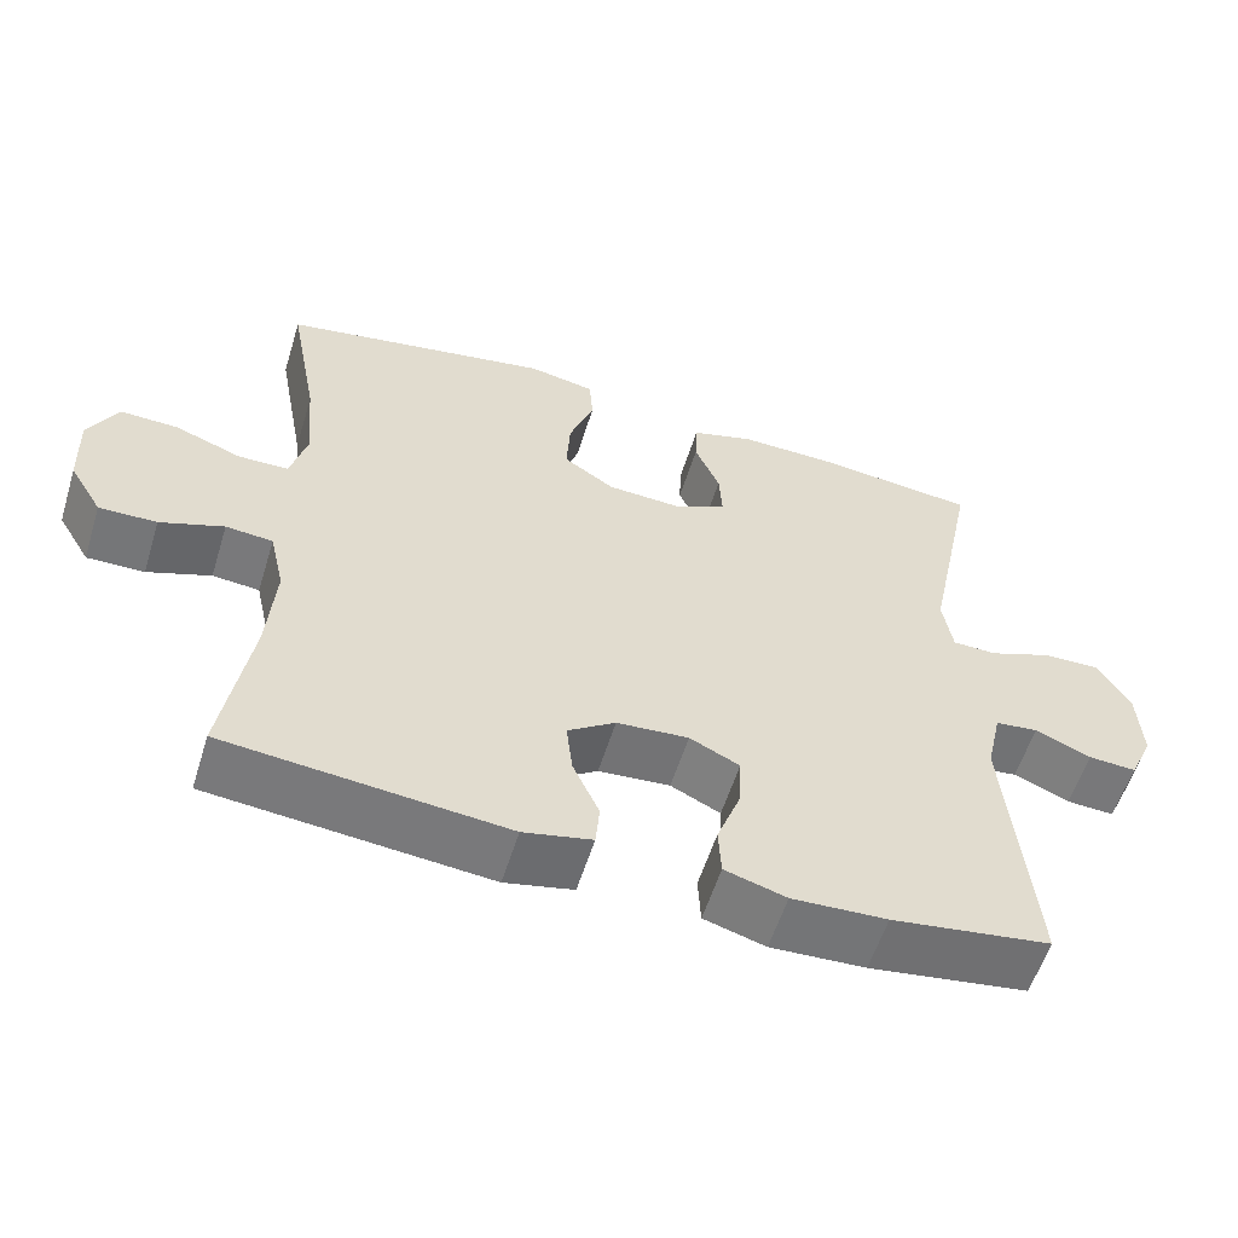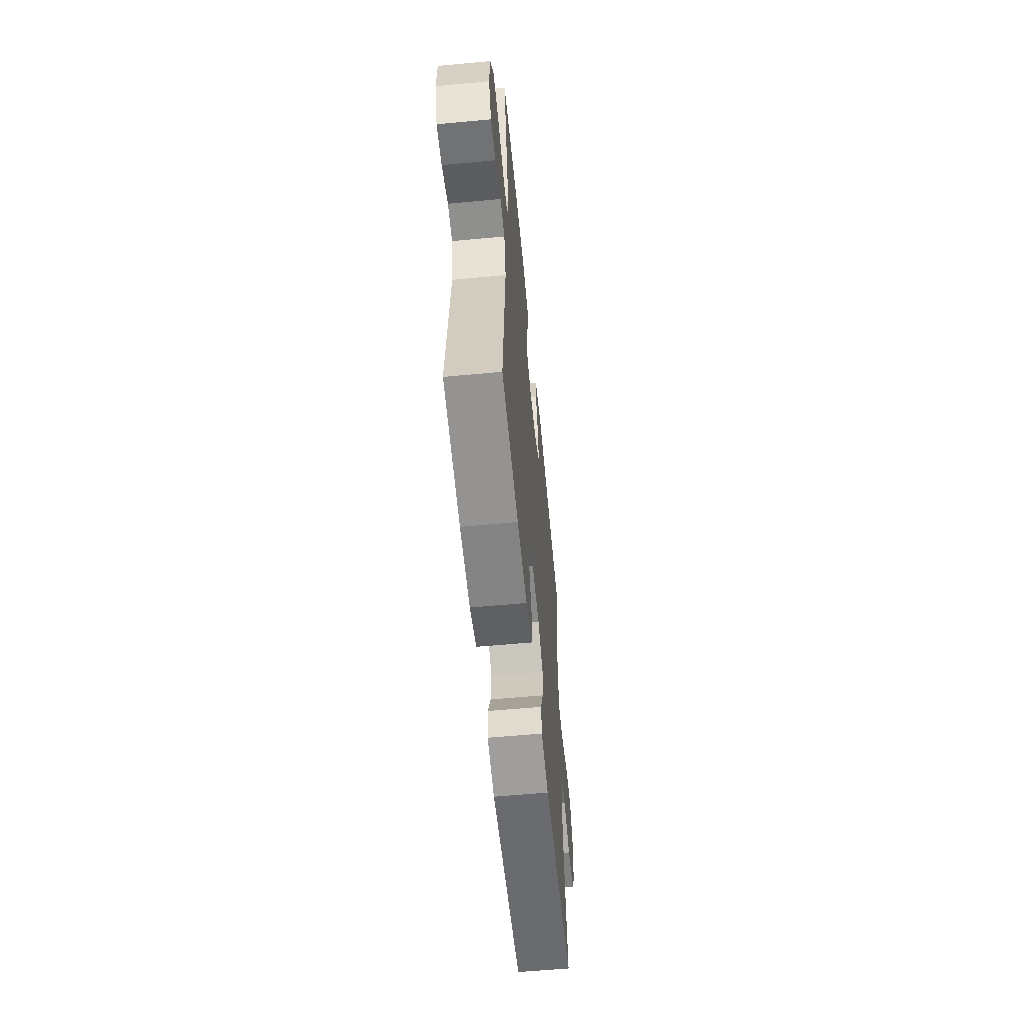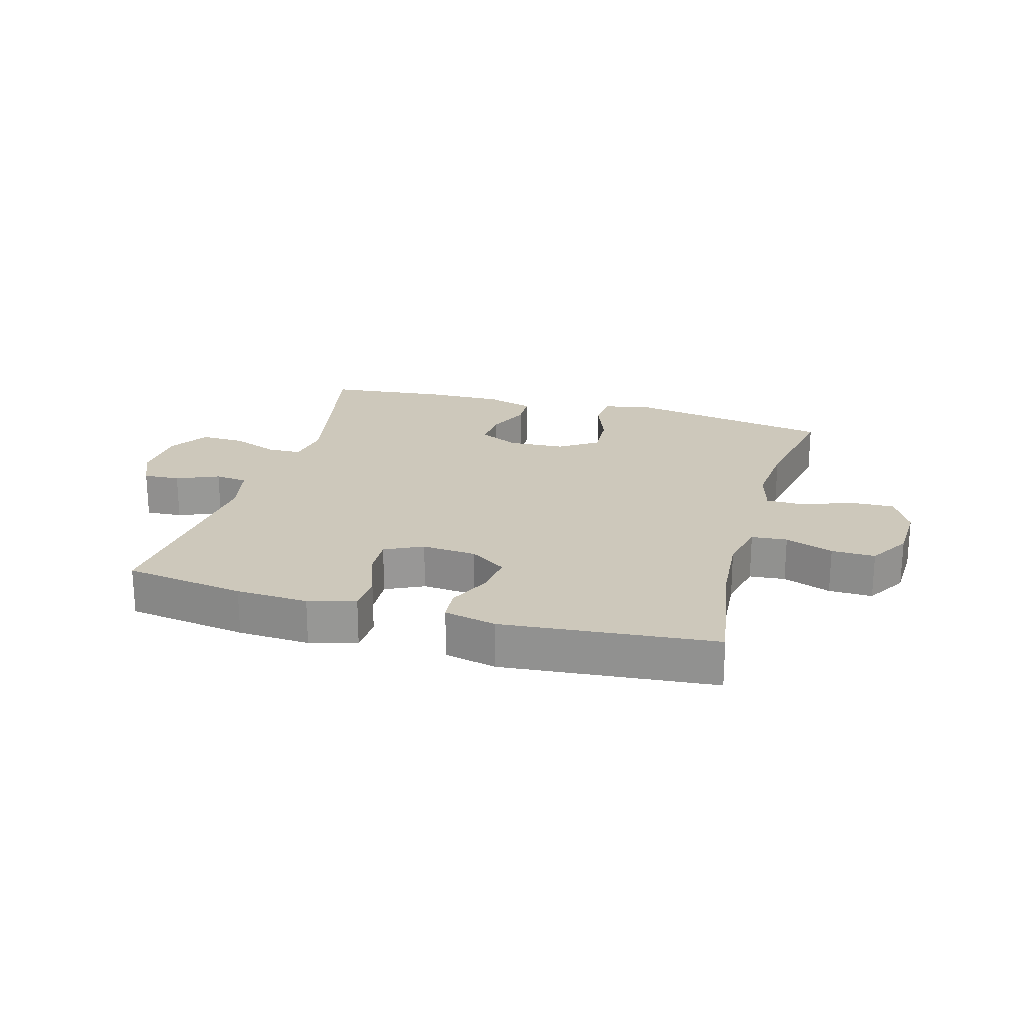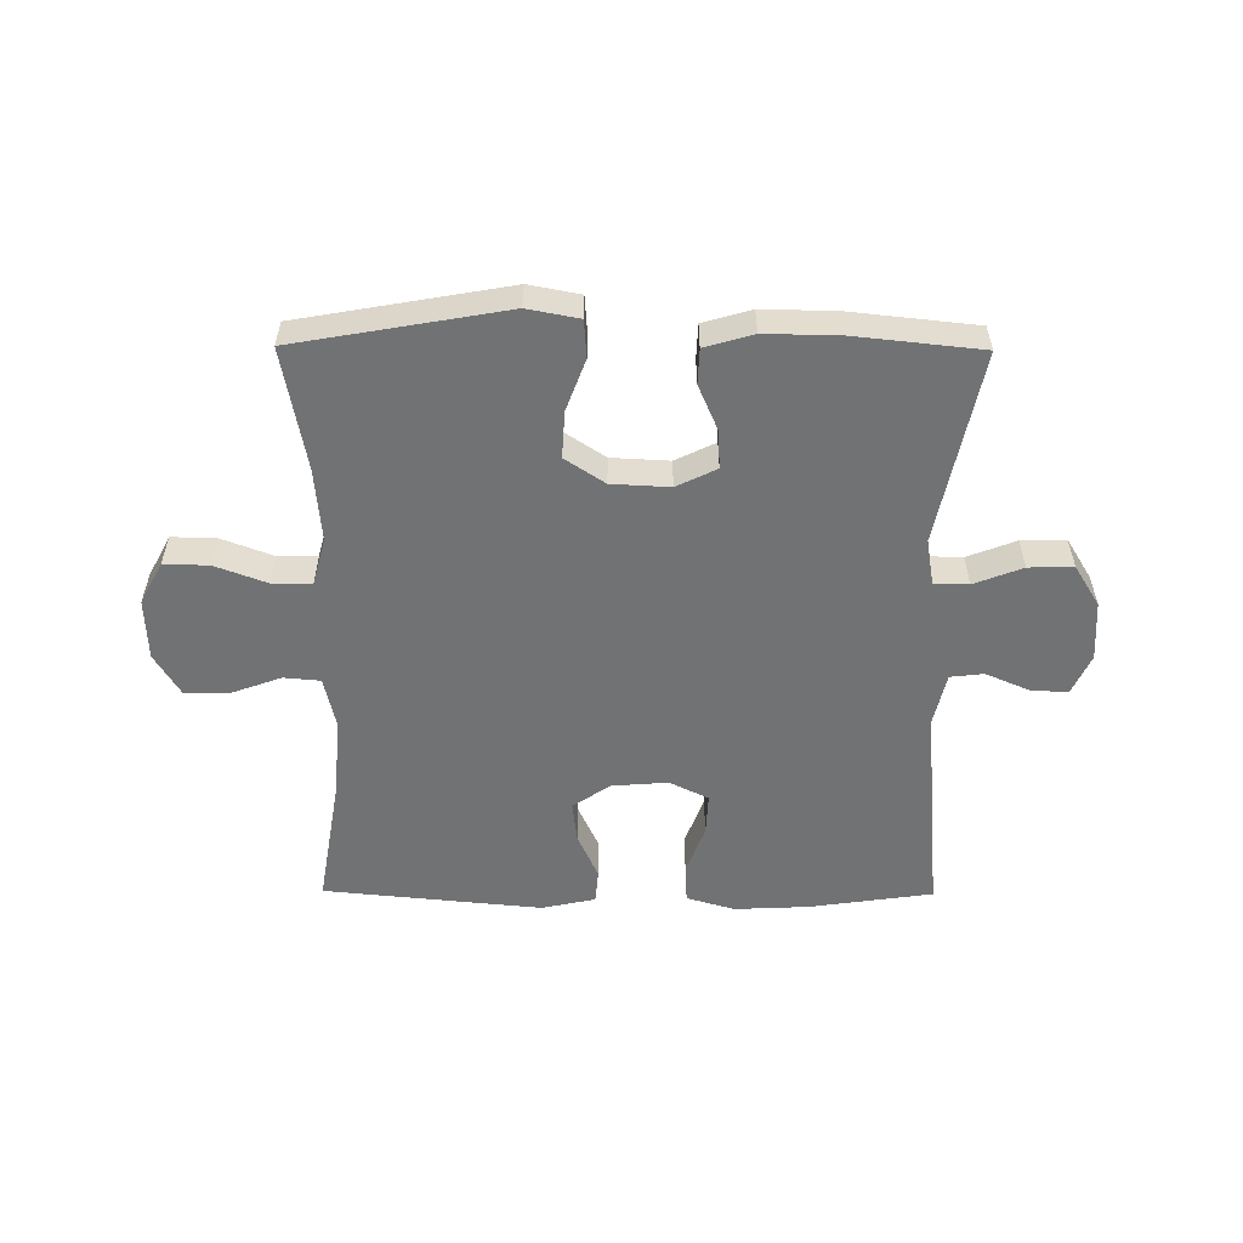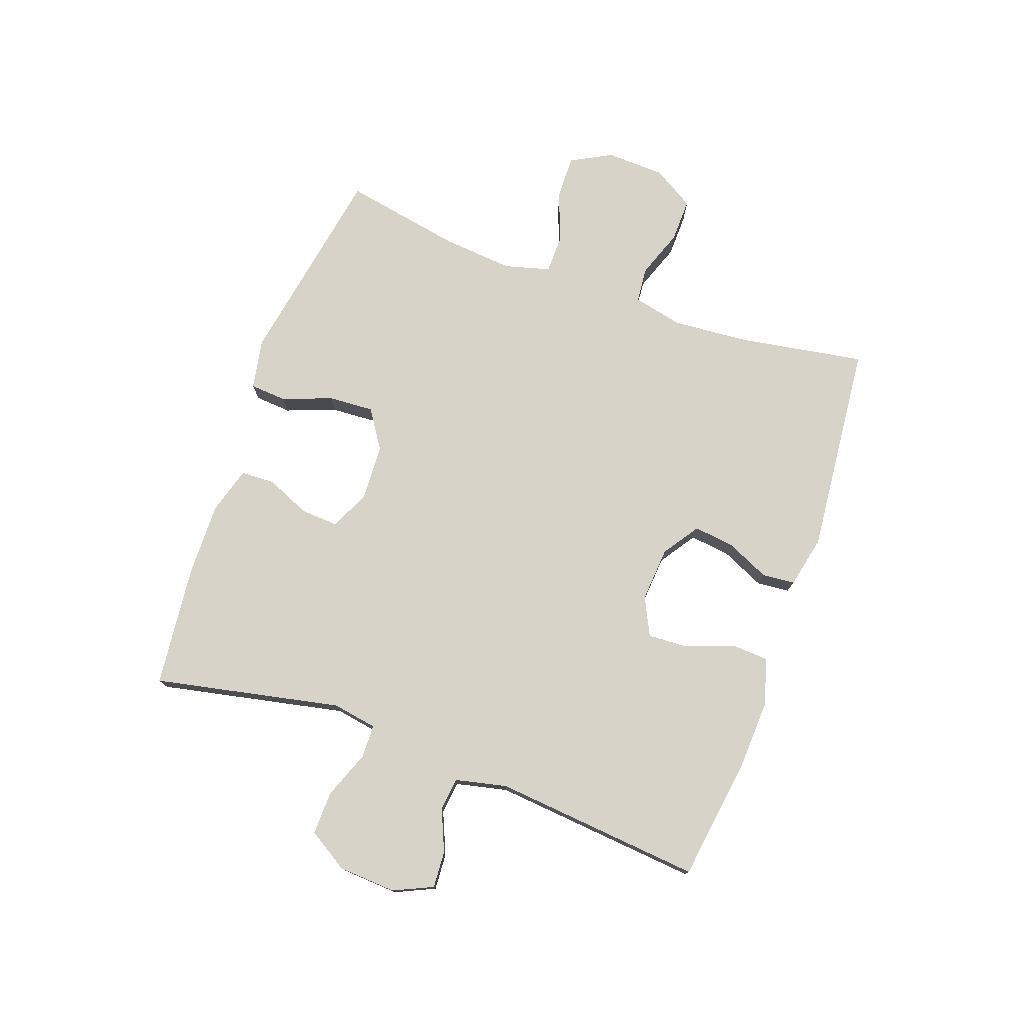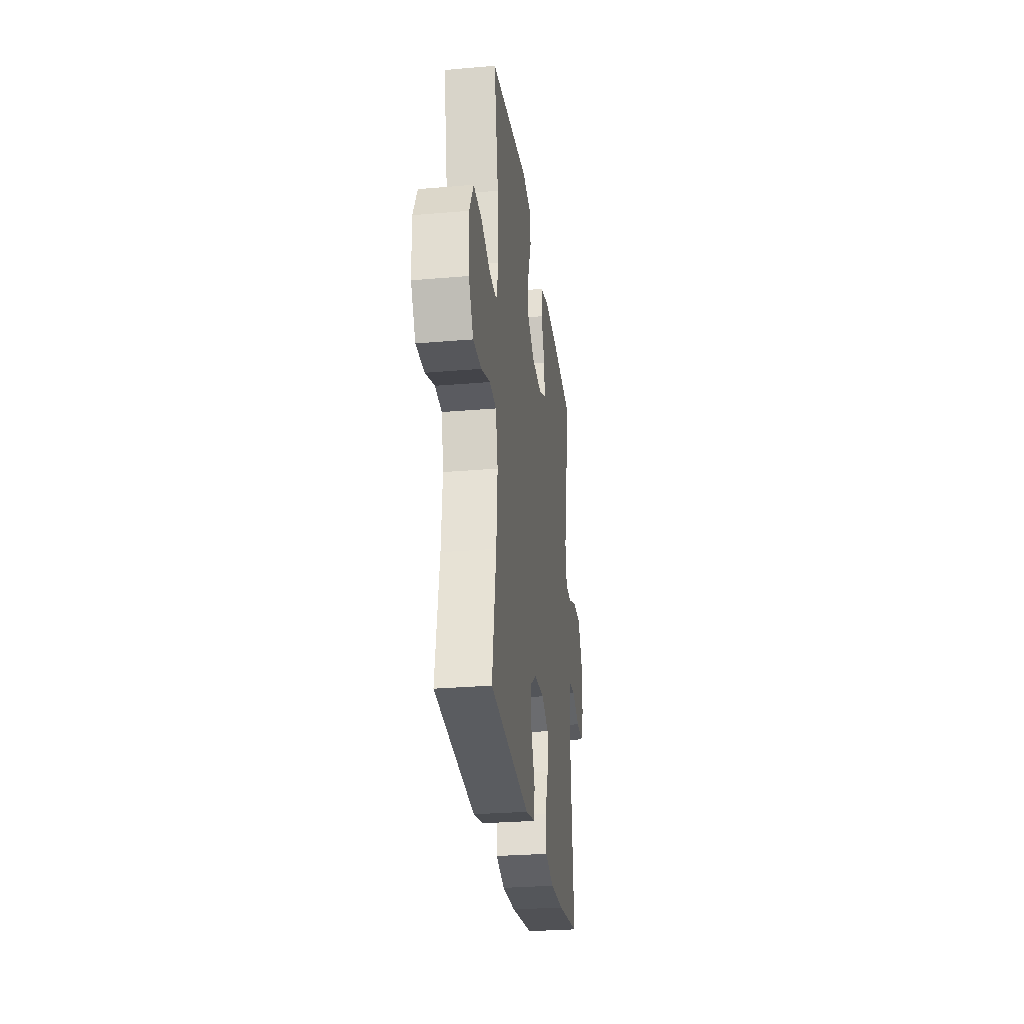
<metadata>
{"format":"obj","ext":"obj","renderer":"f3d","projection":"perspective","resolution":1024,"background":"white","views":[{"elev":-57.0,"azim":-17.2,"up":"+Z"},{"elev":-58.8,"azim":95.5,"up":"+Z"},{"elev":22.0,"azim":-164.2,"up":"+Y"},{"elev":-55.5,"azim":-0.4,"up":"+Y"},{"elev":76.4,"azim":109.7,"up":"+Y"},{"elev":-28.4,"azim":-82.6,"up":"+Z"}]}
</metadata>
<code>
o path8922
v -0.4569 0.0375 0.2981
v -0.4467 0.0375 0.1787
v -0.4675 0.0375 0.1024
v -0.532 0.0375 0.1016
v -0.6173 0.0375 0.1332
v -0.6914 0.0375 0.1353
v -0.7283 0.0375 0.0663
v -0.7246 0.0375 -0.03327
v -0.6826 0.0375 -0.1025
v -0.6089 0.0375 -0.1011
v -0.5277 0.0375 -0.07161
v -0.4674 0.0375 -0.07703
v -0.4484 0.0375 -0.161
v -0.4585 0.0375 -0.2891
v -0.4945 0.0375 -0.503
v -0.1352 0.0375 -0.5376
v -0.04722 0.0375 -0.5184
v -0.04226 0.0375 -0.4632
v -0.07611 0.0375 -0.3894
v -0.0843 0.0375 -0.3213
v -0.02299 0.0375 -0.2799
v 0.06926 0.0375 -0.2726
v 0.1333 0.0375 -0.3038
v 0.1298 0.0375 -0.3718
v 0.09951 0.0375 -0.4522
v 0.103 0.0375 -0.5149
v 0.182 0.0375 -0.538
v 0.3037 0.0375 -0.5323
v 0.5074 0.0375 -0.503
v 0.4748 0.0375 -0.1503
v 0.4946 0.0375 -0.06321
v 0.5495 0.0375 -0.05687
v 0.6208 0.0375 -0.08738
v 0.6825 0.0375 -0.09099
v 0.7127 0.0375 -0.02461
v 0.707 0.0375 0.07235
v 0.6651 0.0375 0.1398
v 0.5918 0.0375 0.1379
v 0.5118 0.0375 0.1072
v 0.4549 0.0375 0.1084
v 0.4422 0.0375 0.1837
v 0.5074 0.0375 0.4987
v 0.3009 0.0375 0.5205
v 0.1776 0.0375 0.5227
v 0.09814 0.0375 0.4996
v 0.09584 0.0375 0.4421
v 0.1277 0.0375 0.3687
v 0.1316 0.0375 0.3053
v 0.06573 0.0375 0.2734
v -0.03002 0.0375 0.2782
v -0.09545 0.0375 0.3211
v -0.09095 0.0375 0.3976
v -0.05931 0.0375 0.4822
v -0.06392 0.0375 0.5435
v -0.1485 0.0375 0.5596
v -0.4945 0.0375 0.4987
v -0.4569 -0.0375 0.2981
v -0.4467 -0.0375 0.1787
v -0.4675 -0.0375 0.1024
v -0.532 -0.0375 0.1016
v -0.6173 -0.0375 0.1332
v -0.6914 -0.0375 0.1353
v -0.7283 -0.0375 0.0663
v -0.7246 -0.0375 -0.03327
v -0.6826 -0.0375 -0.1025
v -0.6089 -0.0375 -0.1011
v -0.5277 -0.0375 -0.07161
v -0.4674 -0.0375 -0.07703
v -0.4484 -0.0375 -0.161
v -0.4585 -0.0375 -0.2891
v -0.4945 -0.0375 -0.503
v -0.1352 -0.0375 -0.5376
v -0.04722 -0.0375 -0.5184
v -0.04226 -0.0375 -0.4632
v -0.07611 -0.0375 -0.3894
v -0.0843 -0.0375 -0.3213
v -0.02299 -0.0375 -0.2799
v 0.06926 -0.0375 -0.2726
v 0.1333 -0.0375 -0.3038
v 0.1298 -0.0375 -0.3718
v 0.09951 -0.0375 -0.4522
v 0.103 -0.0375 -0.5149
v 0.182 -0.0375 -0.538
v 0.3037 -0.0375 -0.5323
v 0.5074 -0.0375 -0.503
v 0.4748 -0.0375 -0.1503
v 0.4946 -0.0375 -0.06321
v 0.5495 -0.0375 -0.05687
v 0.6208 -0.0375 -0.08738
v 0.6825 -0.0375 -0.09099
v 0.7127 -0.0375 -0.02461
v 0.707 -0.0375 0.07235
v 0.6651 -0.0375 0.1398
v 0.5918 -0.0375 0.1379
v 0.5118 -0.0375 0.1072
v 0.4549 -0.0375 0.1084
v 0.4422 -0.0375 0.1837
v 0.5074 -0.0375 0.4987
v 0.3009 -0.0375 0.5205
v 0.1776 -0.0375 0.5227
v 0.09814 -0.0375 0.4996
v 0.09584 -0.0375 0.4421
v 0.1277 -0.0375 0.3687
v 0.1316 -0.0375 0.3053
v 0.06573 -0.0375 0.2734
v -0.03002 -0.0375 0.2782
v -0.09545 -0.0375 0.3211
v -0.09095 -0.0375 0.3976
v -0.05931 -0.0375 0.4822
v -0.06392 -0.0375 0.5435
v -0.1485 -0.0375 0.5596
v -0.4945 -0.0375 0.4987
v -0.06392 0.0375 0.5435
v -0.06392 0.0375 0.5435
v -0.1485 0.0375 0.5596
v -0.05931 0.0375 0.4822
v 0.3009 0.0375 0.5205
v 0.1776 0.0375 0.5227
v 0.09814 0.0375 0.4996
v 0.09814 0.0375 0.4996
v 0.5074 0.0375 0.4987
v 0.5074 0.0375 0.4987
v -0.4945 0.0375 0.4987
v -0.4945 0.0375 0.4987
v 0.09584 0.0375 0.4421
v -0.09095 0.0375 0.3976
v 0.1277 0.0375 0.3687
v -0.4569 0.0375 0.2981
v -0.09545 0.0375 0.3211
v 0.1316 0.0375 0.3053
v 0.1316 0.0375 0.3053
v -0.03002 0.0375 0.2782
v 0.06573 0.0375 0.2734
v 0.4422 0.0375 0.1837
v -0.4467 0.0375 0.1787
v 0.4549 0.0375 0.1084
v 0.4549 0.0375 0.1084
v -0.4675 0.0375 0.1024
v -0.4675 0.0375 0.1024
v 0.707 0.0375 0.07235
v 0.6651 0.0375 0.1398
v 0.5918 0.0375 0.1379
v 0.5118 0.0375 0.1072
v -0.6173 0.0375 0.1332
v -0.6914 0.0375 0.1353
v -0.6914 0.0375 0.1353
v -0.7283 0.0375 0.0663
v -0.532 0.0375 0.1016
v 0.7127 0.0375 -0.02461
v -0.7246 0.0375 -0.03327
v 0.6825 0.0375 -0.09099
v 0.6825 0.0375 -0.09099
v -0.6826 0.0375 -0.1025
v 0.6208 0.0375 -0.08738
v 0.5495 0.0375 -0.05687
v 0.4946 0.0375 -0.06321
v 0.4946 0.0375 -0.06321
v 0.4748 0.0375 -0.1503
v -0.5277 0.0375 -0.07161
v -0.4674 0.0375 -0.07703
v -0.4674 0.0375 -0.07703
v -0.6089 0.0375 -0.1011
v -0.4484 0.0375 -0.161
v -0.4585 0.0375 -0.2891
v 0.06926 0.0375 -0.2726
v 0.1333 0.0375 -0.3038
v 0.1333 0.0375 -0.3038
v -0.02299 0.0375 -0.2799
v -0.0843 0.0375 -0.3213
v -0.0843 0.0375 -0.3213
v 0.1298 0.0375 -0.3718
v -0.07611 0.0375 -0.3894
v 0.09951 0.0375 -0.4522
v -0.04226 0.0375 -0.4632
v 0.5074 0.0375 -0.503
v 0.5074 0.0375 -0.503
v 0.103 0.0375 -0.5149
v 0.103 0.0375 -0.5149
v -0.04722 0.0375 -0.5184
v -0.04722 0.0375 -0.5184
v -0.4945 0.0375 -0.503
v -0.4945 0.0375 -0.503
v 0.182 0.0375 -0.538
v 0.3037 0.0375 -0.5323
v -0.1352 0.0375 -0.5376
v -0.06392 -0.0375 0.5435
v -0.06392 -0.0375 0.5435
v -0.1485 -0.0375 0.5596
v -0.05931 -0.0375 0.4822
v 0.3009 -0.0375 0.5205
v 0.1776 -0.0375 0.5227
v 0.09814 -0.0375 0.4996
v 0.09814 -0.0375 0.4996
v 0.5074 -0.0375 0.4987
v 0.5074 -0.0375 0.4987
v -0.4945 -0.0375 0.4987
v -0.4945 -0.0375 0.4987
v 0.09584 -0.0375 0.4421
v -0.09095 -0.0375 0.3976
v 0.1277 -0.0375 0.3687
v -0.4569 -0.0375 0.2981
v -0.09545 -0.0375 0.3211
v 0.1316 -0.0375 0.3053
v 0.1316 -0.0375 0.3053
v -0.03002 -0.0375 0.2782
v 0.06573 -0.0375 0.2734
v 0.4422 -0.0375 0.1837
v -0.4467 -0.0375 0.1787
v 0.4549 -0.0375 0.1084
v 0.4549 -0.0375 0.1084
v -0.4675 -0.0375 0.1024
v -0.4675 -0.0375 0.1024
v 0.707 -0.0375 0.07235
v 0.6651 -0.0375 0.1398
v 0.5918 -0.0375 0.1379
v 0.5118 -0.0375 0.1072
v -0.6173 -0.0375 0.1332
v -0.6914 -0.0375 0.1353
v -0.6914 -0.0375 0.1353
v -0.7283 -0.0375 0.0663
v -0.532 -0.0375 0.1016
v 0.7127 -0.0375 -0.02461
v -0.7246 -0.0375 -0.03327
v 0.6825 -0.0375 -0.09099
v 0.6825 -0.0375 -0.09099
v -0.6826 -0.0375 -0.1025
v 0.6208 -0.0375 -0.08738
v 0.5495 -0.0375 -0.05687
v 0.4946 -0.0375 -0.06321
v 0.4946 -0.0375 -0.06321
v 0.4748 -0.0375 -0.1503
v -0.5277 -0.0375 -0.07161
v -0.4674 -0.0375 -0.07703
v -0.4674 -0.0375 -0.07703
v -0.6089 -0.0375 -0.1011
v -0.4484 -0.0375 -0.161
v -0.4585 -0.0375 -0.2891
v 0.06926 -0.0375 -0.2726
v 0.1333 -0.0375 -0.3038
v 0.1333 -0.0375 -0.3038
v -0.02299 -0.0375 -0.2799
v -0.0843 -0.0375 -0.3213
v -0.0843 -0.0375 -0.3213
v 0.1298 -0.0375 -0.3718
v -0.07611 -0.0375 -0.3894
v 0.09951 -0.0375 -0.4522
v -0.04226 -0.0375 -0.4632
v 0.5074 -0.0375 -0.503
v 0.5074 -0.0375 -0.503
v 0.103 -0.0375 -0.5149
v 0.103 -0.0375 -0.5149
v -0.04722 -0.0375 -0.5184
v -0.04722 -0.0375 -0.5184
v -0.4945 -0.0375 -0.503
v -0.4945 -0.0375 -0.503
v 0.182 -0.0375 -0.538
v 0.3037 -0.0375 -0.5323
v -0.1352 -0.0375 -0.5376
f 221 232 211
f 235 223 226
f 188 189 186
f 258 245 237
f 256 257 244
f 215 213 214
f 228 216 229
f 250 256 246
f 238 206 205
f 199 189 188
f 190 207 194
f 238 229 209
f 215 228 213
f 229 216 209
f 238 209 206
f 233 205 211
f 244 257 239
f 231 239 257
f 203 190 200
f 241 205 233
f 247 258 252
f 236 241 233
f 227 222 228
f 198 191 192
f 237 245 242
f 239 229 238
f 242 241 236
f 224 222 227
f 201 188 196
f 216 228 215
f 206 209 203
f 201 202 199
f 201 199 188
f 232 221 235
f 220 217 218
f 208 202 201
f 246 256 244
f 239 231 229
f 200 191 198
f 209 207 203
f 233 211 232
f 258 237 254
f 248 231 257
f 211 205 208
f 235 217 223
f 217 220 223
f 205 202 208
f 237 242 236
f 213 228 222
f 238 205 241
f 217 235 221
f 245 258 247
f 190 203 207
f 191 200 190
f 114 55 111 187
f 53 54 110 109
f 43 44 100 99
f 44 120 193 100
f 122 43 99 195
f 55 124 197 111
f 45 46 102 101
f 52 53 109 108
f 46 47 103 102
f 56 1 57 112
f 51 52 108 107
f 47 131 204 103
f 50 51 107 106
f 48 49 105 104
f 41 42 98 97
f 1 2 58 57
f 49 50 106 105
f 137 41 97 210
f 2 139 212 58
f 36 37 93 92
f 37 38 94 93
f 38 39 95 94
f 5 146 219 61
f 6 7 63 62
f 4 5 61 60
f 39 40 96 95
f 3 4 60 59
f 35 36 92 91
f 7 8 64 63
f 152 35 91 225
f 8 9 65 64
f 33 34 90 89
f 32 33 89 88
f 157 32 88 230
f 30 31 87 86
f 11 161 234 67
f 10 11 67 66
f 9 10 66 65
f 12 13 69 68
f 13 14 70 69
f 22 167 240 78
f 21 22 78 77
f 170 21 77 243
f 23 24 80 79
f 19 20 76 75
f 24 25 81 80
f 18 19 75 74
f 176 30 86 249
f 25 178 251 81
f 180 18 74 253
f 14 182 255 70
f 26 27 83 82
f 28 29 85 84
f 27 28 84 83
f 16 17 73 72
f 15 16 72 71
f 148 138 159
f 162 153 150
f 115 113 116
f 185 164 172
f 183 171 184
f 142 141 140
f 155 156 143
f 177 173 183
f 165 132 133
f 126 115 116
f 117 121 134
f 165 136 156
f 142 140 155
f 156 136 143
f 165 133 136
f 160 138 132
f 171 166 184
f 158 184 166
f 130 127 117
f 168 160 132
f 174 179 185
f 163 160 168
f 154 155 149
f 125 119 118
f 164 169 172
f 166 165 156
f 169 163 168
f 151 154 149
f 128 123 115
f 143 142 155
f 133 130 136
f 128 126 129
f 128 115 126
f 159 162 148
f 147 145 144
f 135 128 129
f 173 171 183
f 166 156 158
f 127 125 118
f 136 130 134
f 160 159 138
f 185 181 164
f 175 184 158
f 138 135 132
f 162 150 144
f 144 150 147
f 132 135 129
f 164 163 169
f 140 149 155
f 165 168 132
f 144 148 162
f 172 174 185
f 117 134 130
f 118 117 127

</code>
